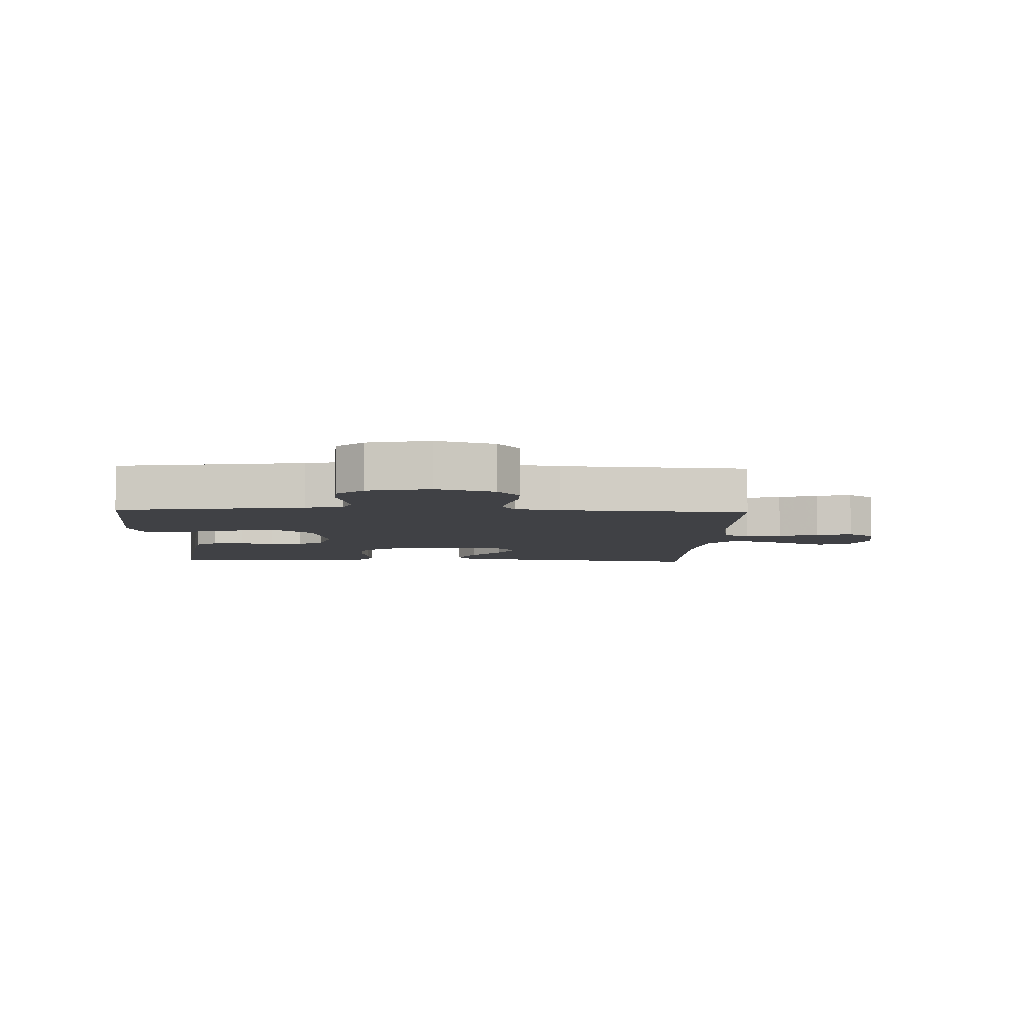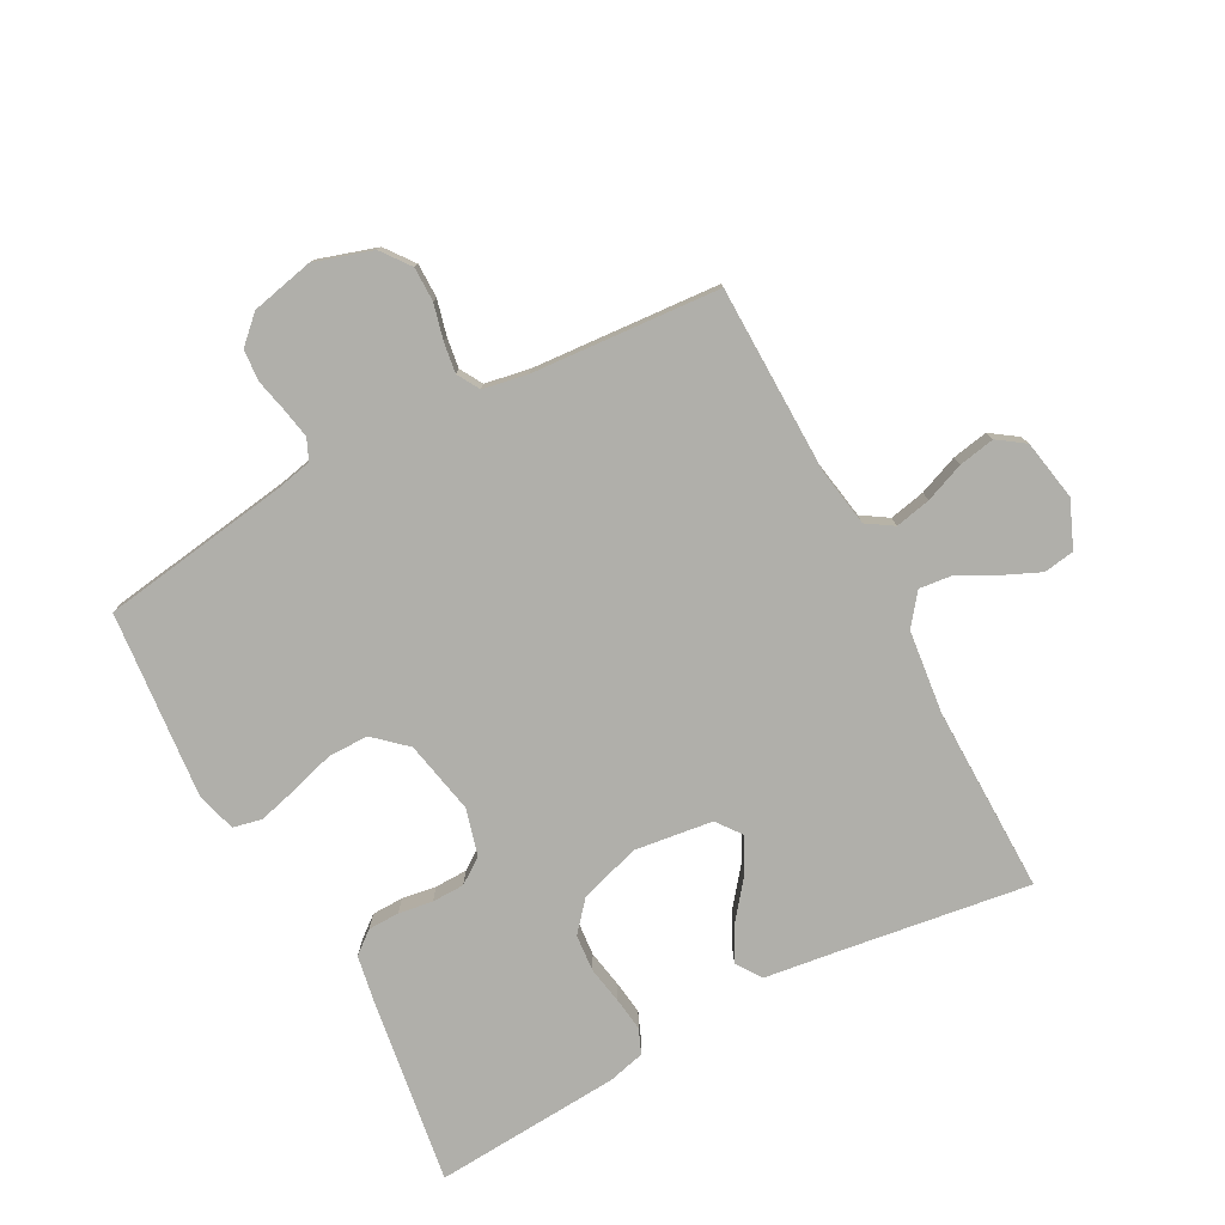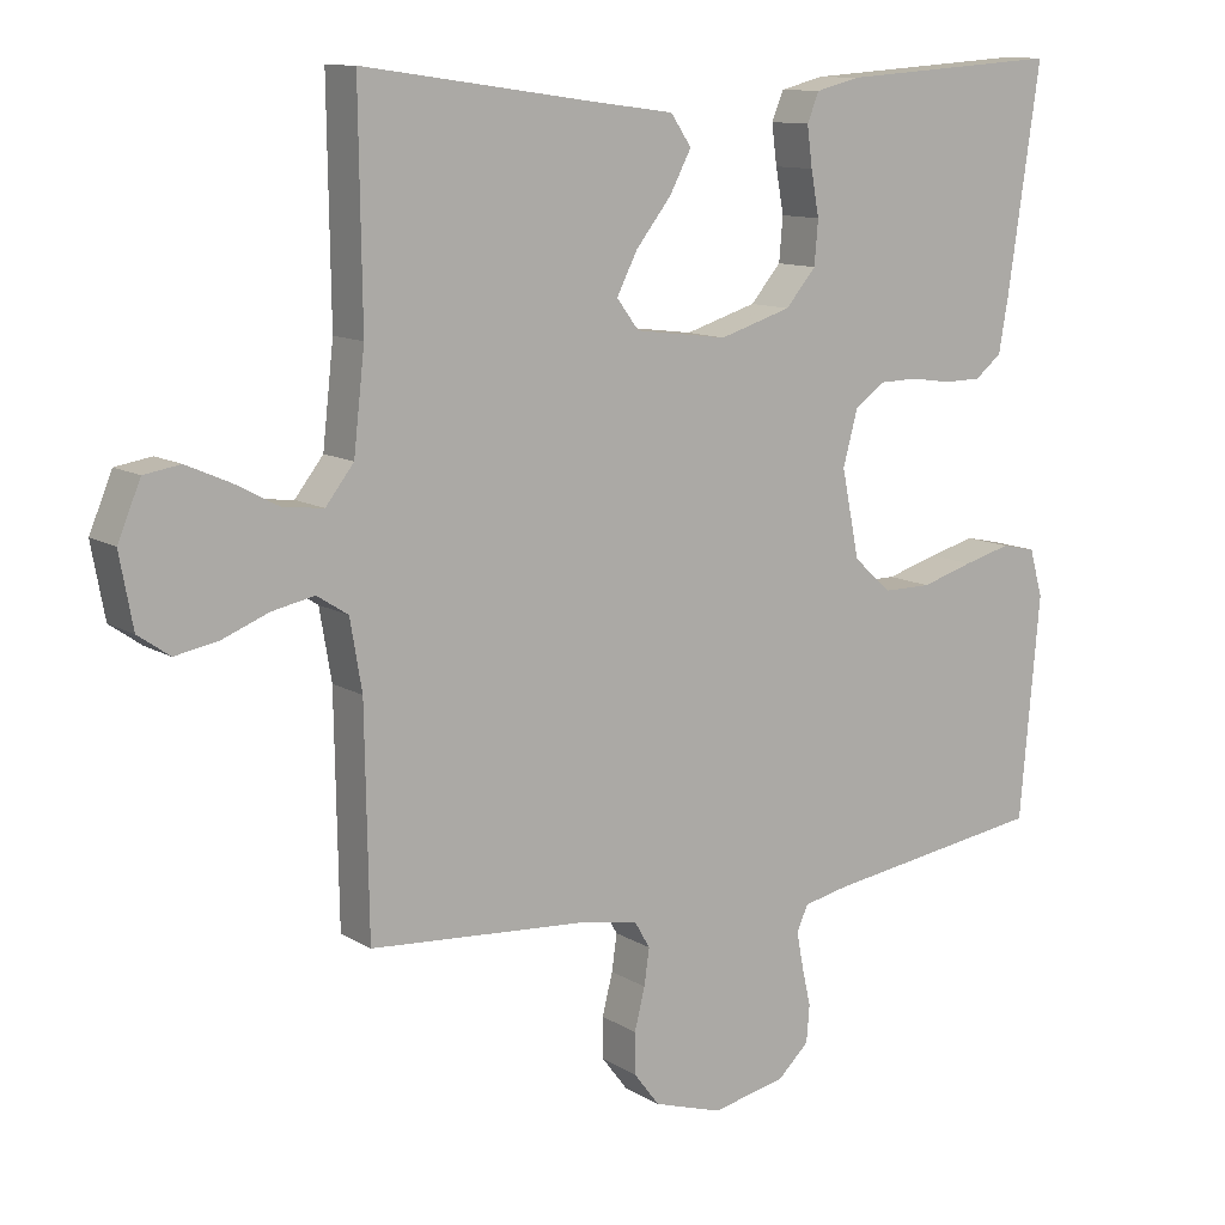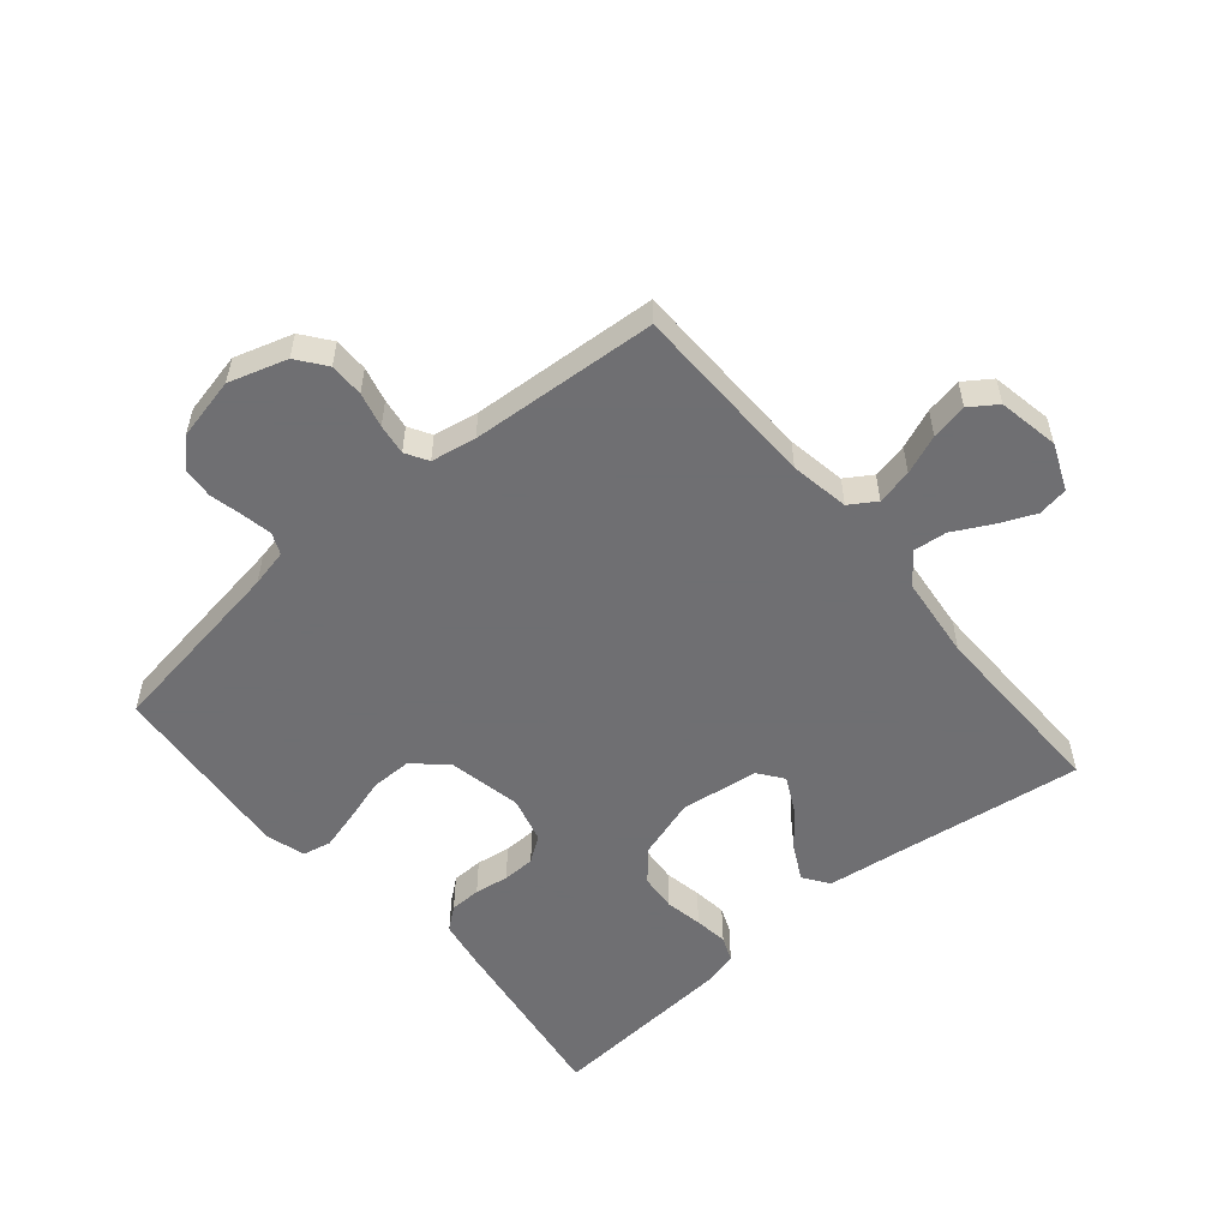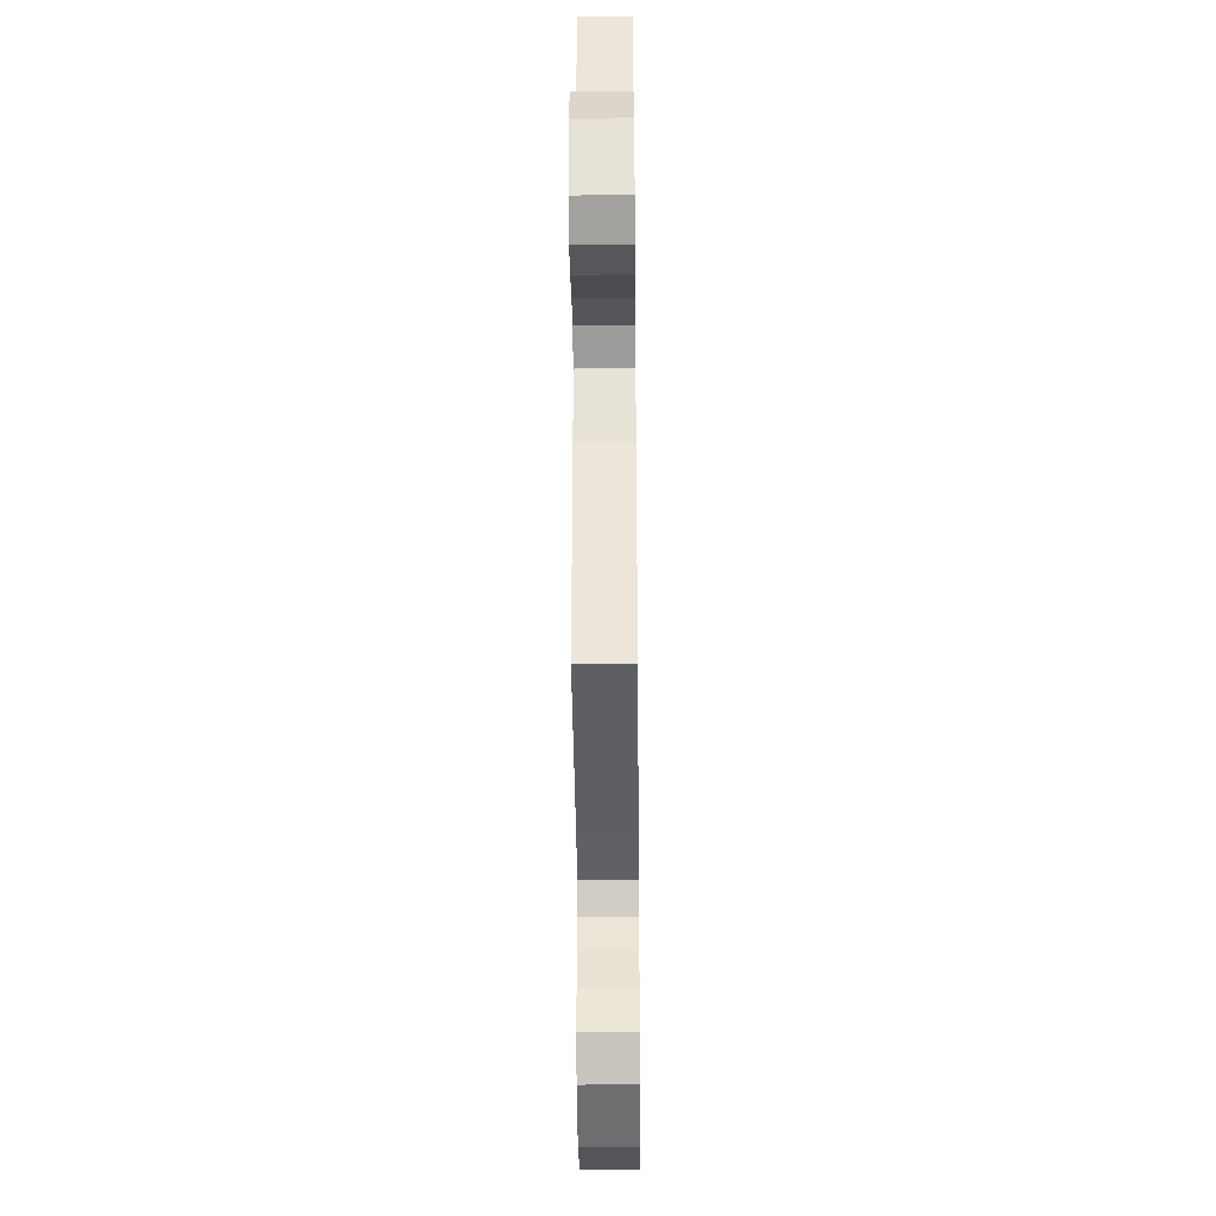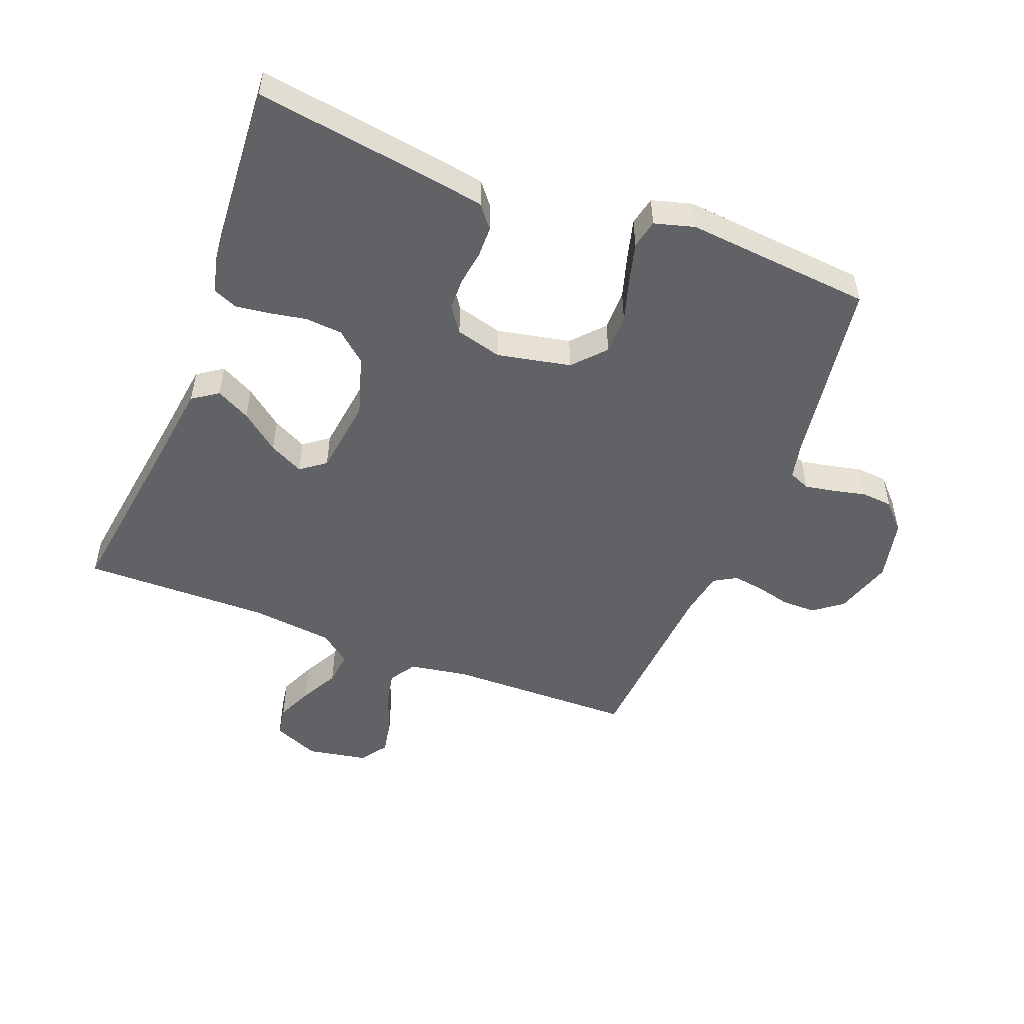
<metadata>
{"format":"obj","ext":"obj","renderer":"f3d","projection":"perspective","resolution":1024,"background":"white","views":[{"elev":-5.9,"azim":177.9,"up":"+Y"},{"elev":-78.0,"azim":-152.0,"up":"+Y"},{"elev":11.3,"azim":-34.7,"up":"+Z"},{"elev":-54.7,"azim":-139.7,"up":"+Y"},{"elev":-37.1,"azim":-89.4,"up":"+Z"},{"elev":-50.7,"azim":68.7,"up":"+Y"}]}
</metadata>
<code>
v -0.5 0.07 0.5
v -0.2 0.07 0.458
v -0.078 0.07 0.442
v -0.05 0.07 0.401
v -0.079 0.07 0.346
v -0.127 0.07 0.285
v -0.155 0.07 0.23
v -0.125 0.07 0.19
v 0 0.07 0.174
v 0.097 0.07 0.204
v 0.138 0.07 0.252
v 0.143 0.07 0.311
v 0.132 0.07 0.371
v 0.125 0.07 0.425
v 0.141 0.07 0.464
v 0.2 0.07 0.479
v 0.5 0.07 0.5
v 0.456 0.07 0.2
v 0.443 0.07 0.126
v 0.407 0.07 0.097
v 0.357 0.07 0.096
v 0.302 0.07 0.104
v 0.25 0.07 0.103
v 0.209 0.07 0.074
v 0.189 0.07 0
v 0.213 0.07 -0.118
v 0.264 0.07 -0.164
v 0.329 0.07 -0.164
v 0.399 0.07 -0.143
v 0.463 0.07 -0.126
v 0.509 0.07 -0.136
v 0.527 0.07 -0.2
v 0.5 0.07 -0.5
v 0.2 0.07 -0.545
v 0.14 0.07 -0.558
v 0.125 0.07 -0.592
v 0.134 0.07 -0.64
v 0.146 0.07 -0.693
v 0.142 0.07 -0.743
v 0.1 0.07 -0.783
v 0 0.07 -0.805
v -0.093 0.07 -0.776
v -0.128 0.07 -0.73
v -0.128 0.07 -0.675
v -0.114 0.07 -0.619
v -0.107 0.07 -0.57
v -0.128 0.07 -0.534
v -0.2 0.07 -0.521
v -0.5 0.07 -0.5
v -0.505 0.07 -0.2
v -0.521 0.07 -0.106
v -0.563 0.07 -0.079
v -0.62 0.07 -0.091
v -0.683 0.07 -0.116
v -0.741 0.07 -0.127
v -0.784 0.07 -0.097
v -0.802 0.07 0
v -0.771 0.07 0.074
v -0.722 0.07 0.082
v -0.663 0.07 0.056
v -0.603 0.07 0.024
v -0.549 0.07 0.018
v -0.511 0.07 0.067
v -0.496 0.07 0.2
v -0.5 0 0.5
v -0.2 0 0.458
v -0.078 0 0.442
v -0.05 0 0.401
v -0.079 0 0.346
v -0.127 0 0.285
v -0.155 0 0.23
v -0.125 0 0.19
v 0 0 0.174
v 0.097 0 0.204
v 0.138 0 0.252
v 0.143 0 0.311
v 0.132 0 0.371
v 0.125 0 0.425
v 0.141 0 0.464
v 0.2 0 0.479
v 0.5 0 0.5
v 0.456 0 0.2
v 0.443 0 0.126
v 0.407 0 0.097
v 0.357 0 0.096
v 0.302 0 0.104
v 0.25 0 0.103
v 0.209 0 0.074
v 0.189 0 0
v 0.213 0 -0.118
v 0.264 0 -0.164
v 0.329 0 -0.164
v 0.399 0 -0.143
v 0.463 0 -0.126
v 0.509 0 -0.136
v 0.527 0 -0.2
v 0.5 0 -0.5
v 0.2 0 -0.545
v 0.14 0 -0.558
v 0.125 0 -0.592
v 0.134 0 -0.64
v 0.146 0 -0.693
v 0.142 0 -0.743
v 0.1 0 -0.783
v 0 0 -0.805
v -0.093 0 -0.776
v -0.128 0 -0.73
v -0.128 0 -0.675
v -0.114 0 -0.619
v -0.107 0 -0.57
v -0.128 0 -0.534
v -0.2 0 -0.521
v -0.5 0 -0.5
v -0.505 0 -0.2
v -0.521 0 -0.106
v -0.563 0 -0.079
v -0.62 0 -0.091
v -0.683 0 -0.116
v -0.741 0 -0.127
v -0.784 0 -0.097
v -0.802 0 0
v -0.771 0 0.074
v -0.722 0 0.082
v -0.663 0 0.056
v -0.603 0 0.024
v -0.549 0 0.018
v -0.511 0 0.067
v -0.496 0 0.2
f 59 60 61
f 58 59 61
f 57 58 61
f 56 57 61
f 55 56 61
f 54 55 61
f 53 54 61
f 52 53 61 62
f 51 52 62 63
f 48 49 50
f 51 63 64
f 50 51 64
f 48 50 64
f 47 48 64
f 43 44 45
f 42 43 45
f 41 42 45
f 40 41 45
f 39 40 45
f 38 39 45
f 37 38 45
f 36 37 45 46
f 47 64 1
f 46 47 1
f 36 46 1
f 35 36 1
f 32 33 34
f 31 32 34
f 30 31 34
f 29 30 34
f 28 29 34
f 20 21 22
f 19 20 22
f 18 19 22
f 17 18 22
f 16 17 22
f 15 16 22
f 14 15 22
f 13 14 22
f 12 13 22
f 11 12 22 23
f 10 11 23 24
f 4 5 6
f 3 4 6
f 2 3 6
f 2 6 7
f 1 2 7
f 35 1 7 8
f 27 28 34 35
f 26 27 35
f 35 8 9
f 26 35 9
f 25 26 9
f 9 10 24 25
f 125 124 123
f 125 123 122
f 125 122 121
f 125 121 120
f 125 120 119
f 125 119 118
f 125 118 117
f 126 125 117 116
f 127 126 116 115
f 114 113 112
f 128 127 115
f 128 115 114
f 128 114 112
f 128 112 111
f 109 108 107
f 109 107 106
f 109 106 105
f 109 105 104
f 109 104 103
f 109 103 102
f 109 102 101
f 110 109 101 100
f 65 128 111
f 65 111 110
f 65 110 100
f 65 100 99
f 98 97 96
f 98 96 95
f 98 95 94
f 98 94 93
f 98 93 92
f 86 85 84
f 86 84 83
f 86 83 82
f 86 82 81
f 86 81 80
f 86 80 79
f 86 79 78
f 86 78 77
f 86 77 76
f 87 86 76 75
f 88 87 75 74
f 70 69 68
f 70 68 67
f 70 67 66
f 71 70 66
f 71 66 65
f 72 71 65 99
f 99 98 92 91
f 99 91 90
f 73 72 99
f 73 99 90
f 73 90 89
f 89 88 74 73
f 1 65 66 2
f 2 66 67 3
f 3 67 68 4
f 4 68 69 5
f 5 69 70 6
f 6 70 71 7
f 7 71 72 8
f 8 72 73 9
f 9 73 74 10
f 10 74 75 11
f 11 75 76 12
f 12 76 77 13
f 13 77 78 14
f 14 78 79 15
f 15 79 80 16
f 16 80 81 17
f 17 81 82 18
f 18 82 83 19
f 19 83 84 20
f 20 84 85 21
f 21 85 86 22
f 22 86 87 23
f 23 87 88 24
f 24 88 89 25
f 25 89 90 26
f 26 90 91 27
f 27 91 92 28
f 28 92 93 29
f 29 93 94 30
f 30 94 95 31
f 31 95 96 32
f 32 96 97 33
f 33 97 98 34
f 34 98 99 35
f 35 99 100 36
f 36 100 101 37
f 37 101 102 38
f 38 102 103 39
f 39 103 104 40
f 40 104 105 41
f 41 105 106 42
f 42 106 107 43
f 43 107 108 44
f 44 108 109 45
f 45 109 110 46
f 46 110 111 47
f 47 111 112 48
f 48 112 113 49
f 49 113 114 50
f 50 114 115 51
f 51 115 116 52
f 52 116 117 53
f 53 117 118 54
f 54 118 119 55
f 55 119 120 56
f 56 120 121 57
f 57 121 122 58
f 58 122 123 59
f 59 123 124 60
f 60 124 125 61
f 61 125 126 62
f 62 126 127 63
f 63 127 128 64
f 64 128 65 1

</code>
